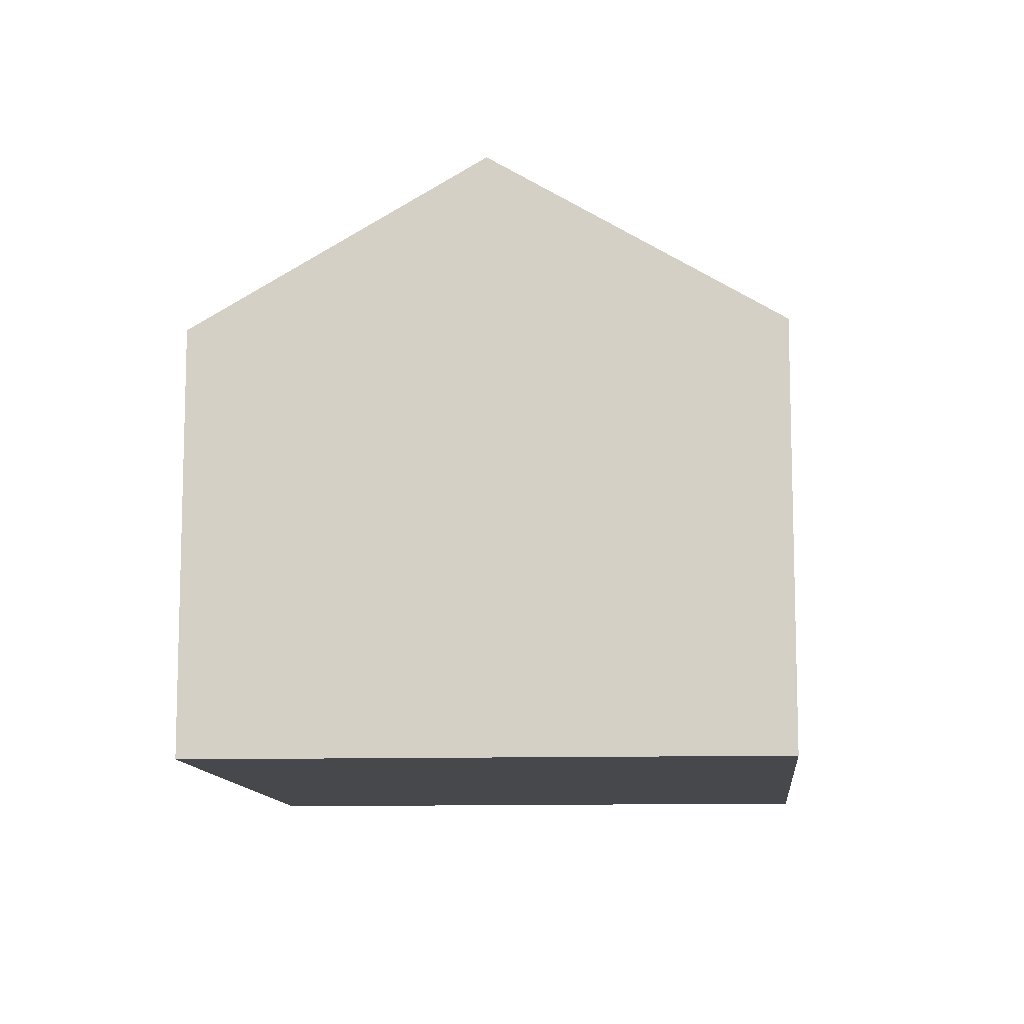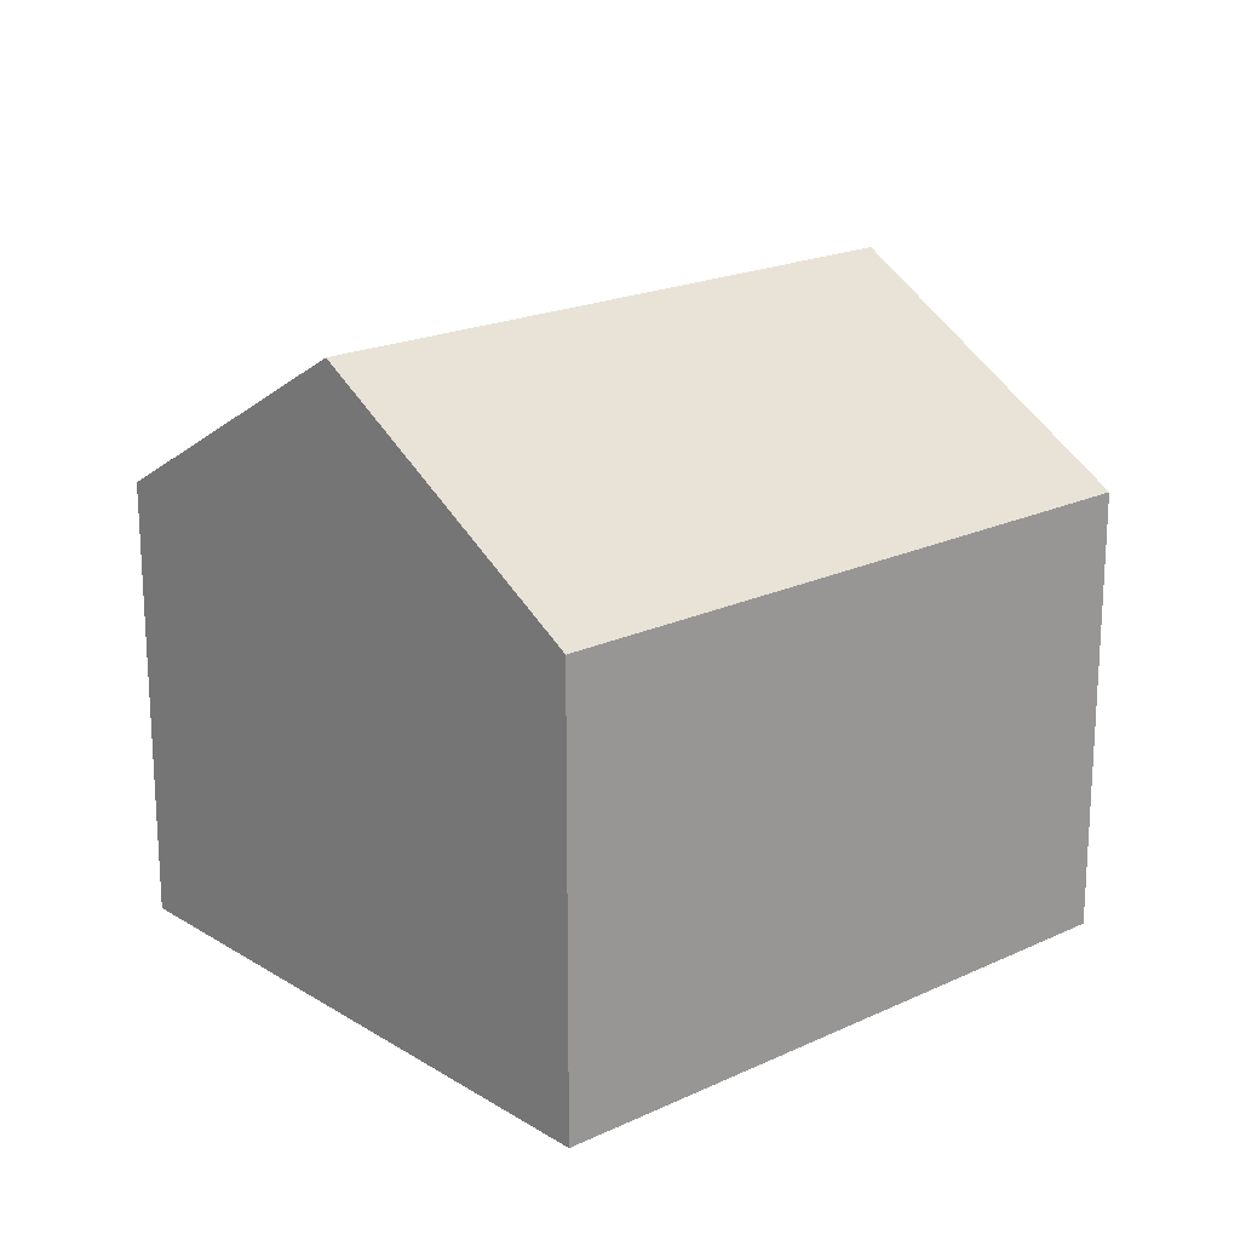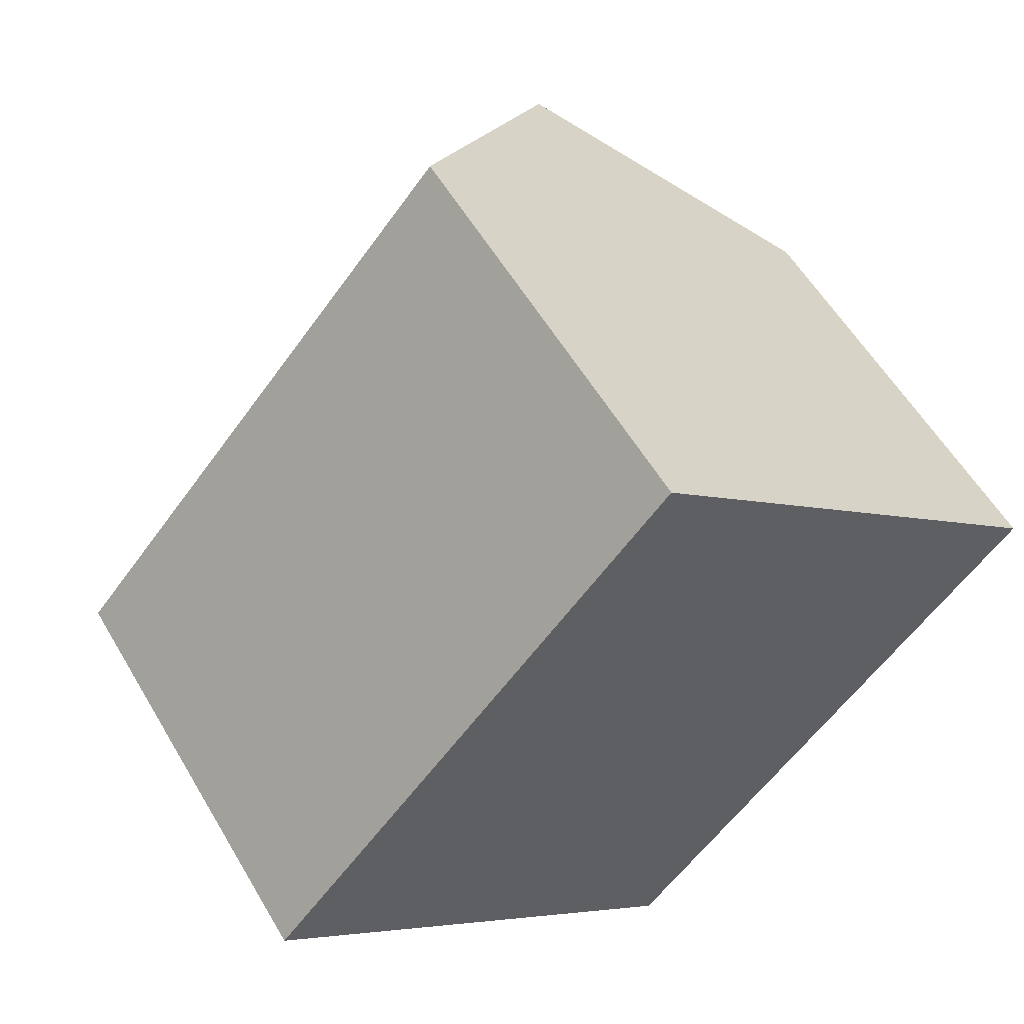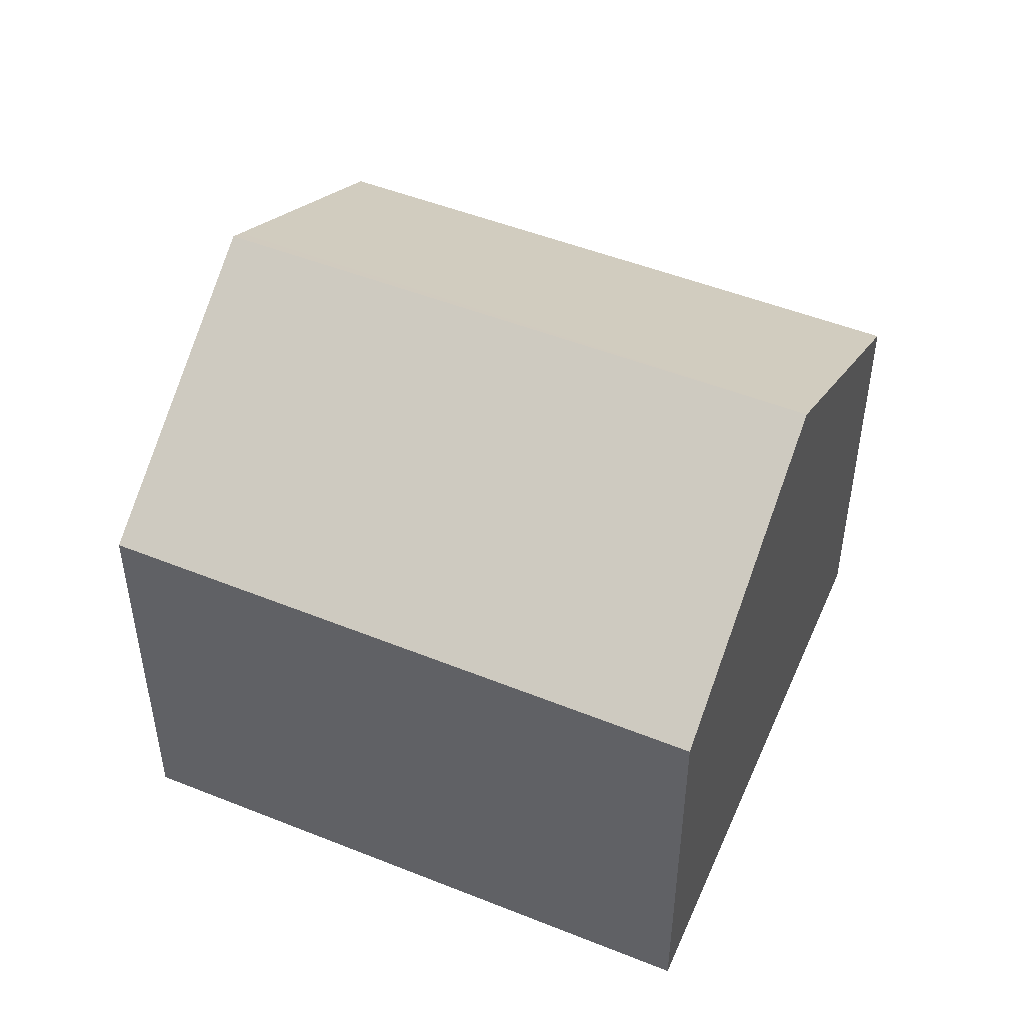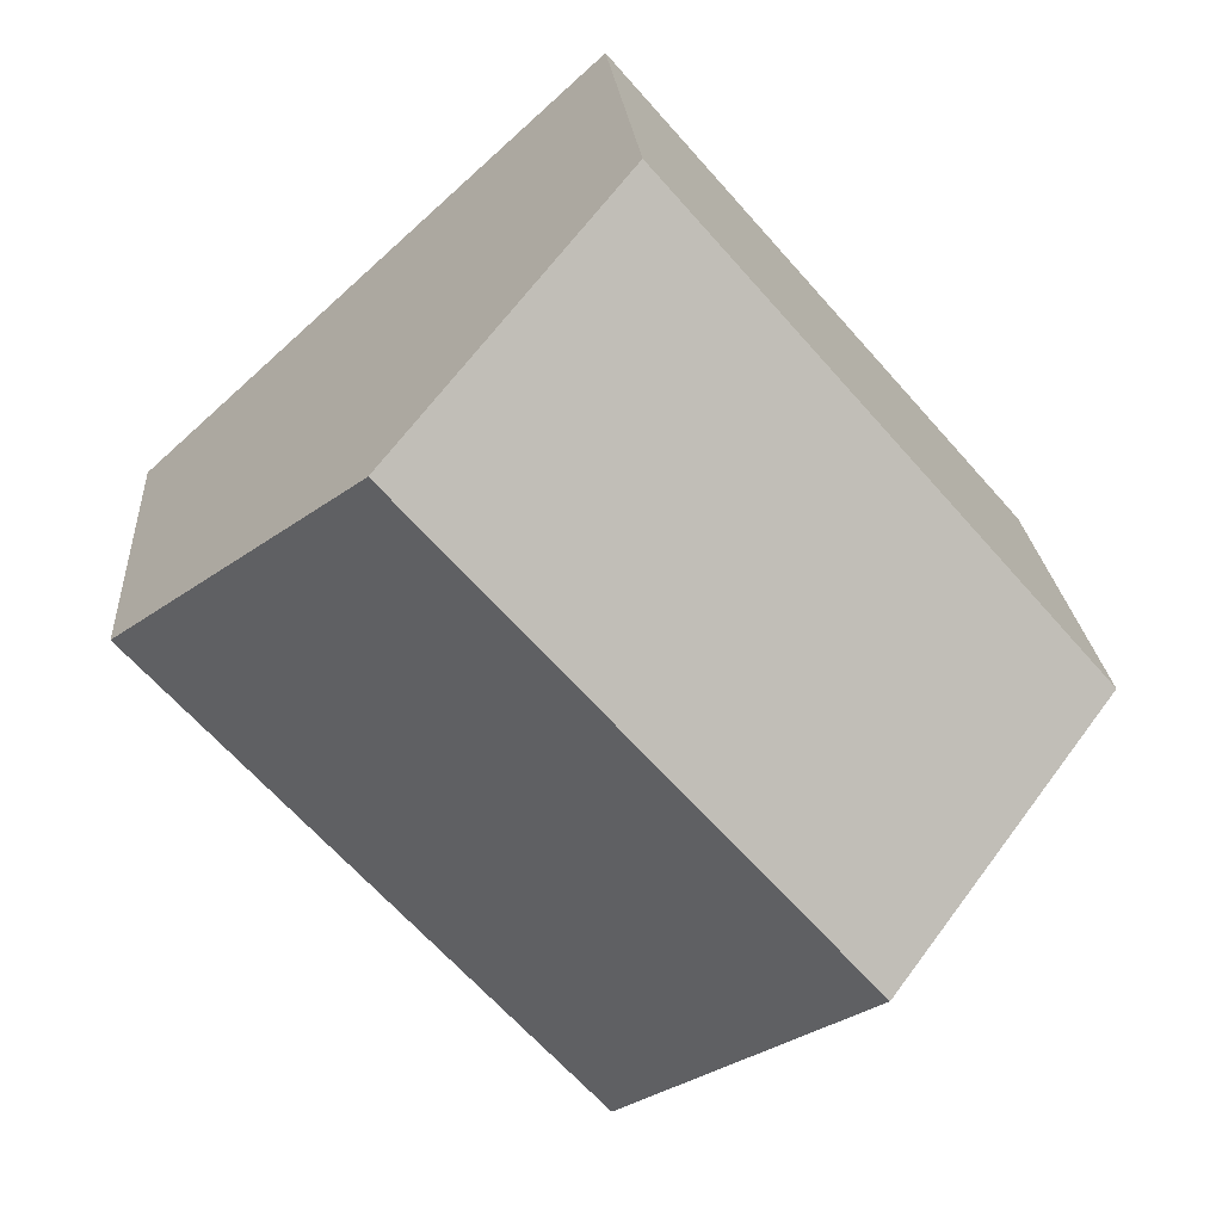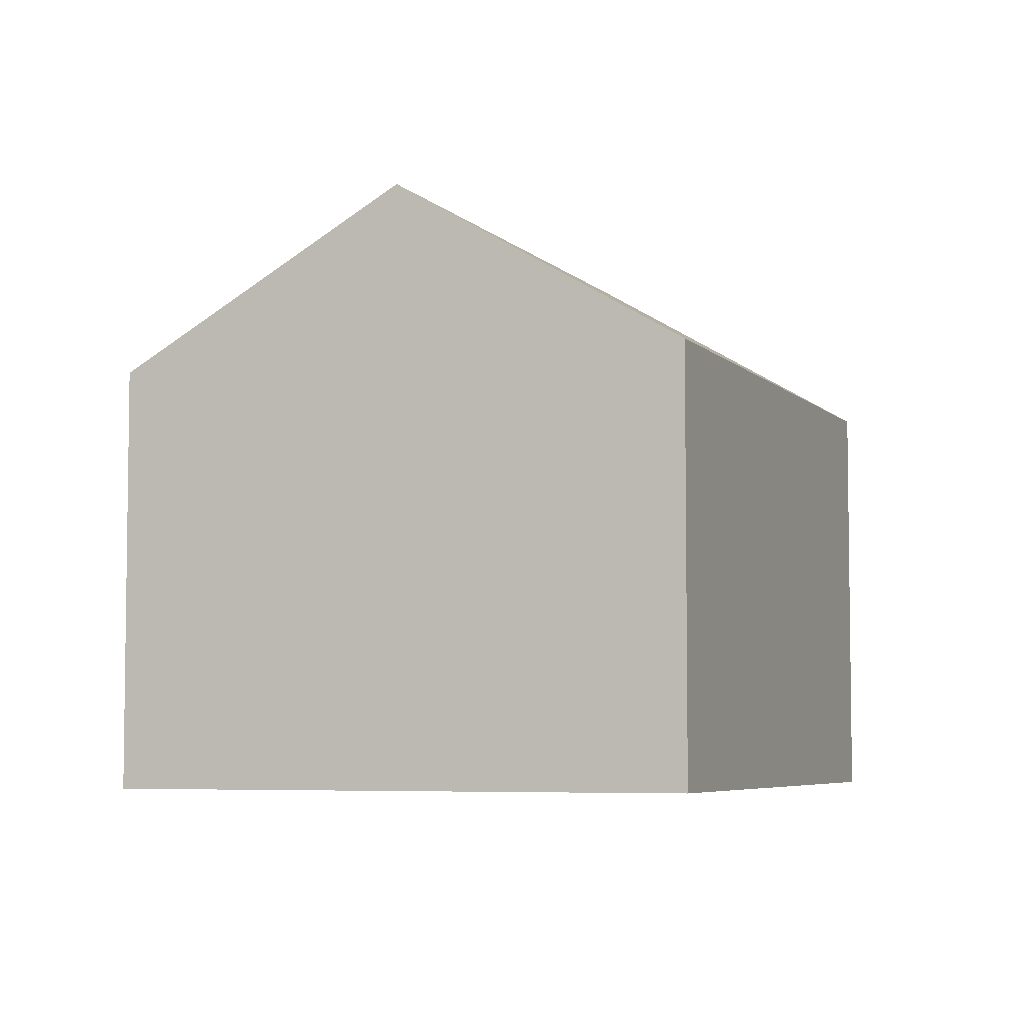
<metadata>
{"format":"obj","ext":"obj","renderer":"f3d","projection":"perspective","resolution":1024,"background":"white","views":[{"elev":-11.1,"azim":-133.5,"up":"+Y"},{"elev":19.8,"azim":90.6,"up":"+Y"},{"elev":56.7,"azim":-30.1,"up":"+Z"},{"elev":50.1,"azim":-25.0,"up":"+Y"},{"elev":21.9,"azim":175.9,"up":"+Z"},{"elev":-5.4,"azim":-116.8,"up":"+Y"}]}
</metadata>
<code>
v  11.39 10.75 4.841
v  4.111 10.58 -3.802
v  3.902 10.75 -3.609
v  7.828 7.636 -7.24
v  15.36 7.636 1.261
v  0 7.655 4.687e-16
v  7.387 7.613 8.446
v  0 0 0
v  3.902 2.21e-16 -3.609
v  7.828 4.433e-16 -7.24
v  4.111 2.328e-16 -3.802
v  7.387 -5.172e-16 8.446
v  15.36 -7.721e-17 1.261
v  11.39 -2.964e-16 4.841
g defaultobject
f 1 2 3
f 2 1 4
f 4 1 5
f 6 1 3
f 1 6 7
f 2 6 3
f 6 2 4
f 6 4 8
f 8 4 9
f 9 4 10
f 9 10 11
f 8 7 6
f 7 8 12
f 12 1 7
f 1 12 5
f 5 12 13
f 13 12 14
f 13 4 5
f 4 13 10
f 8 14 12
f 14 8 9
f 14 9 13
f 13 9 11
f 13 11 10

</code>
